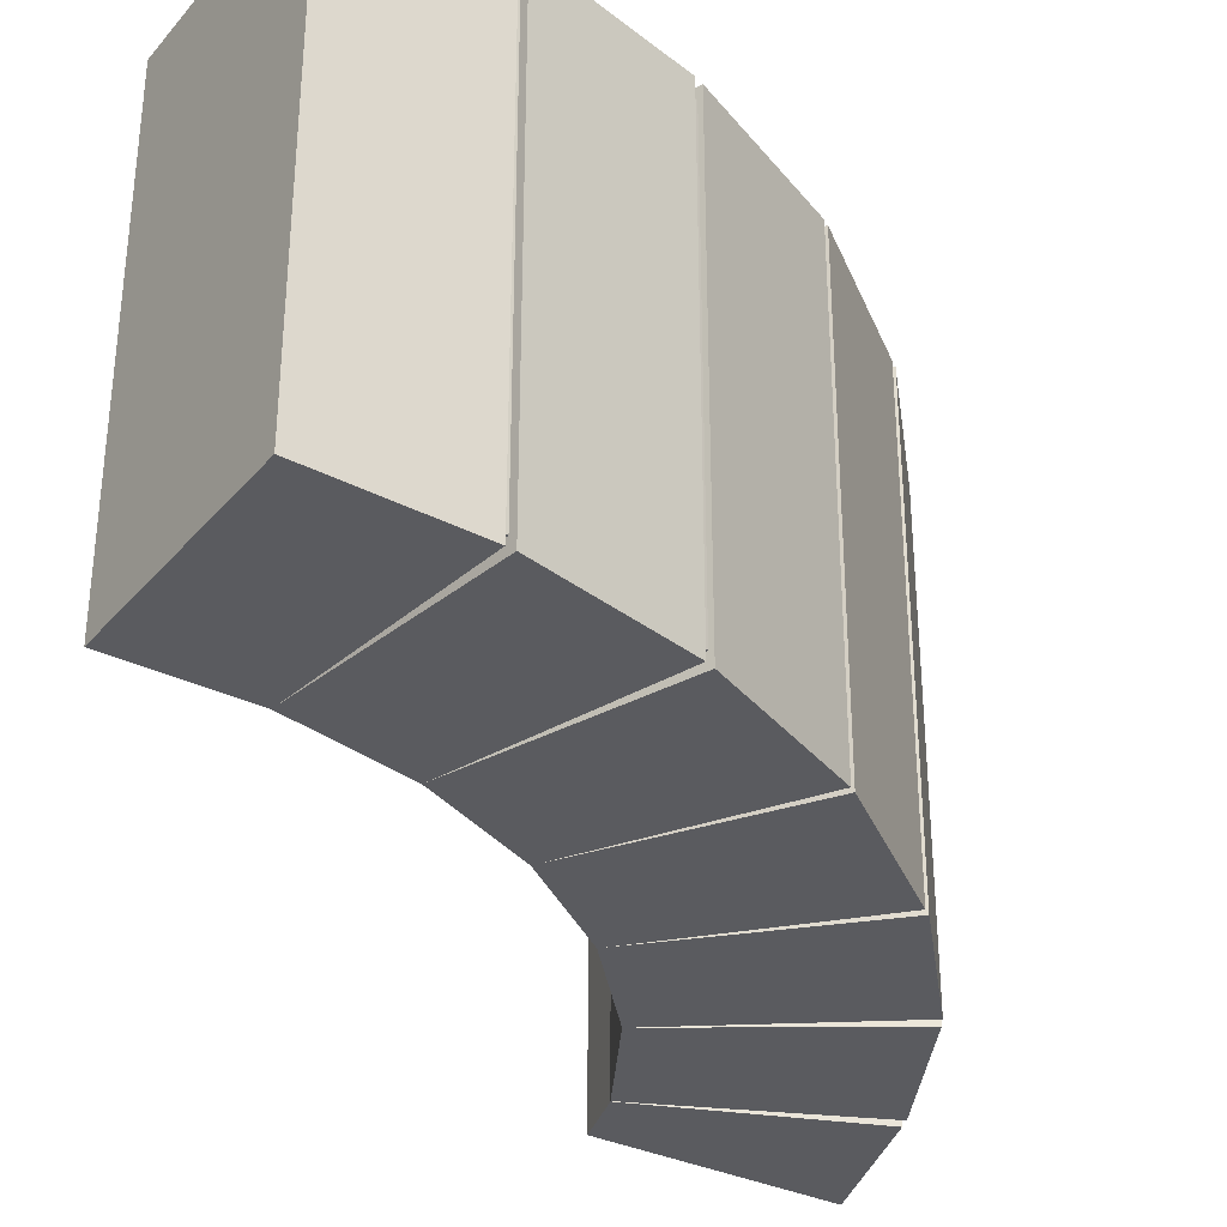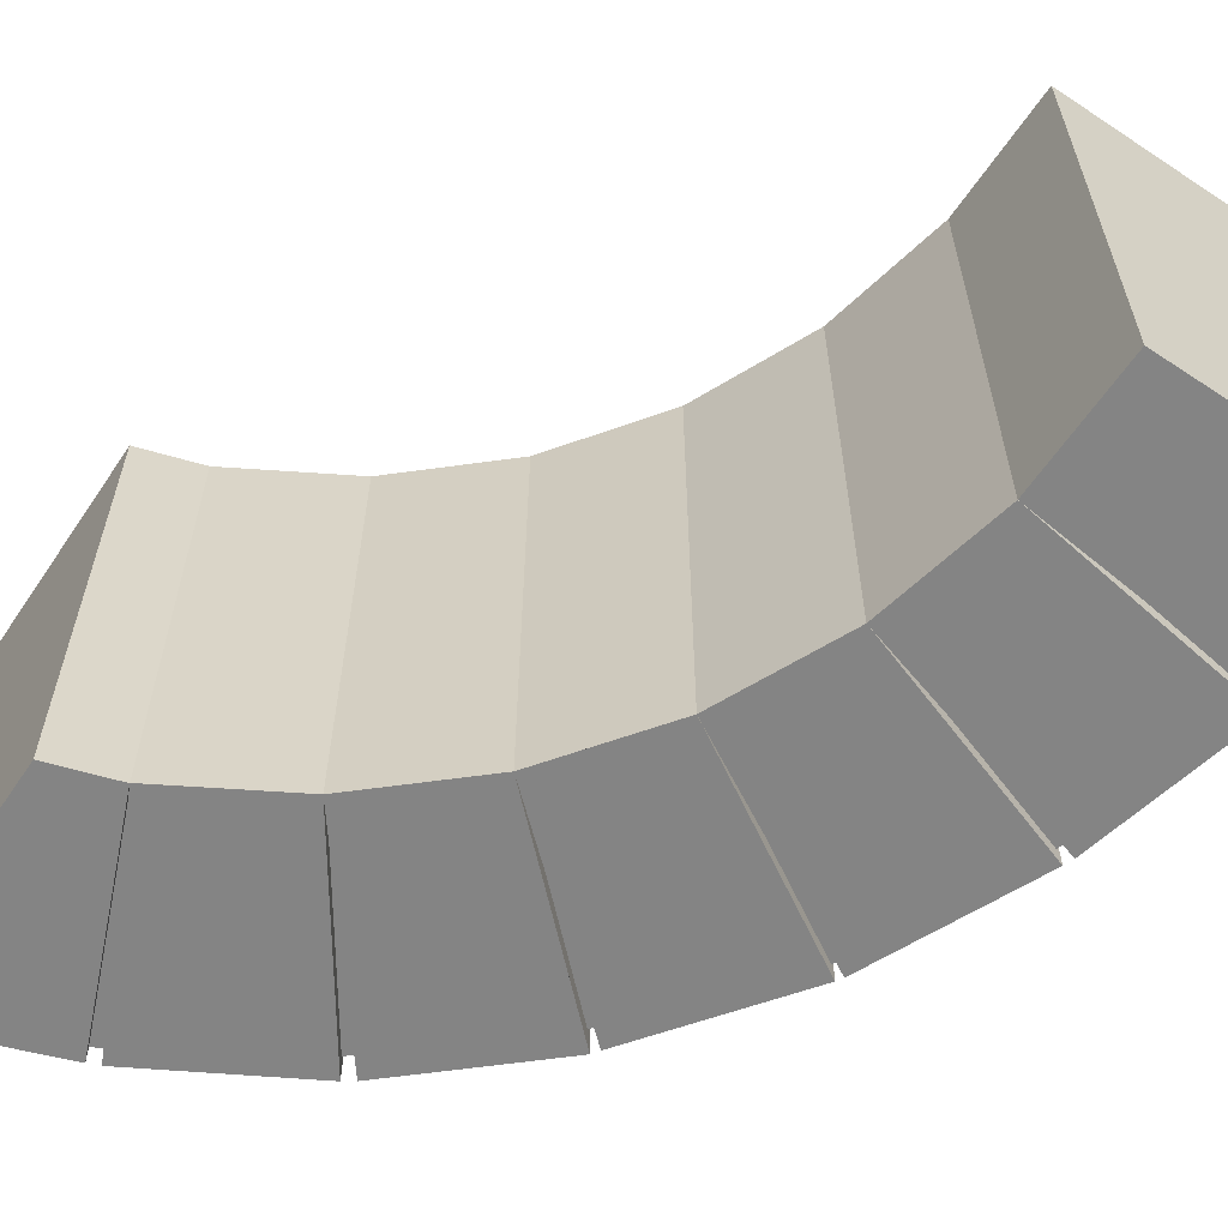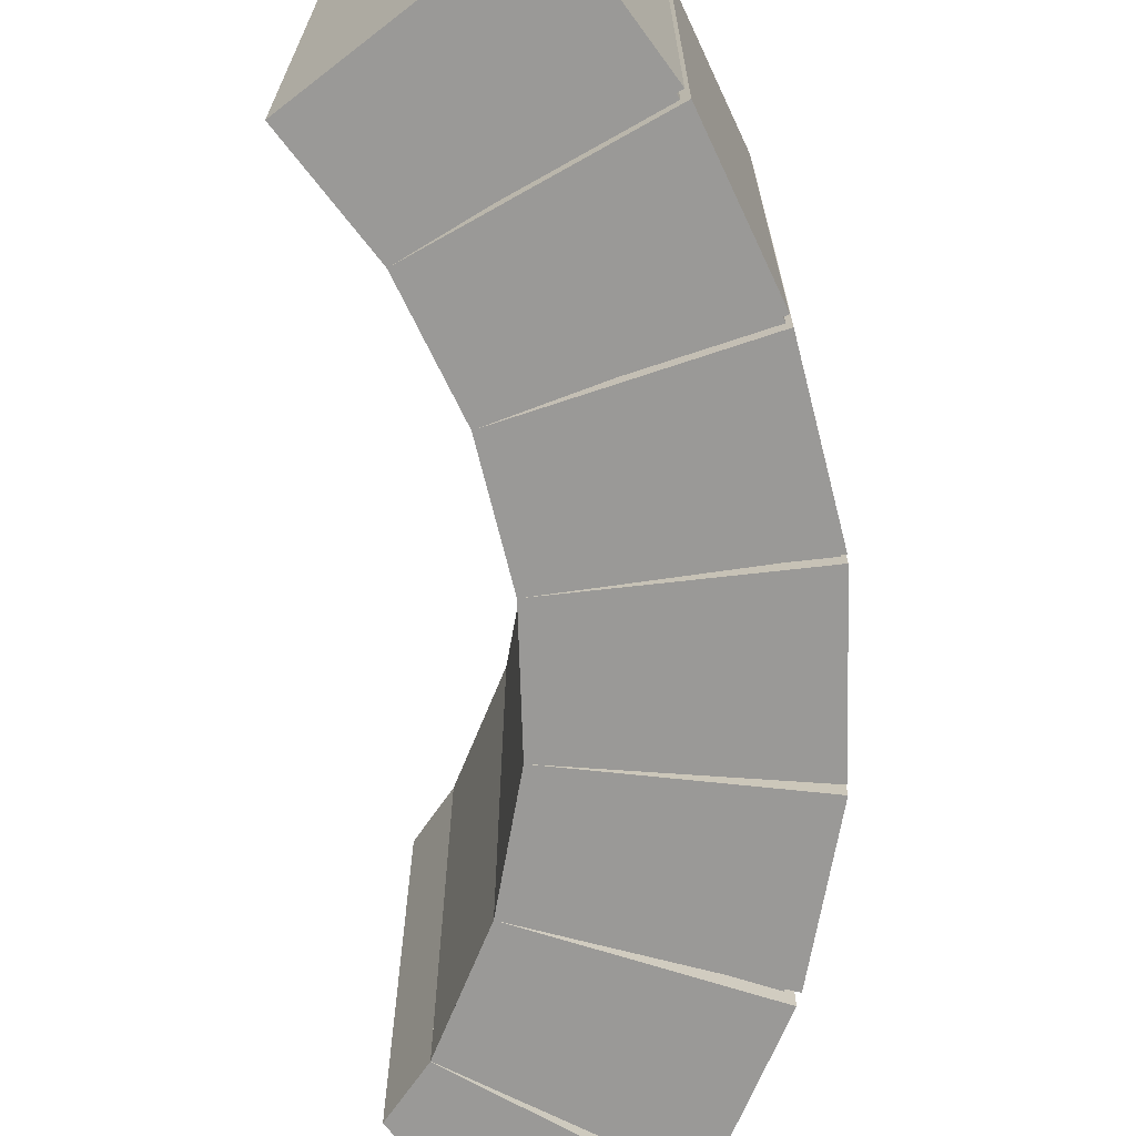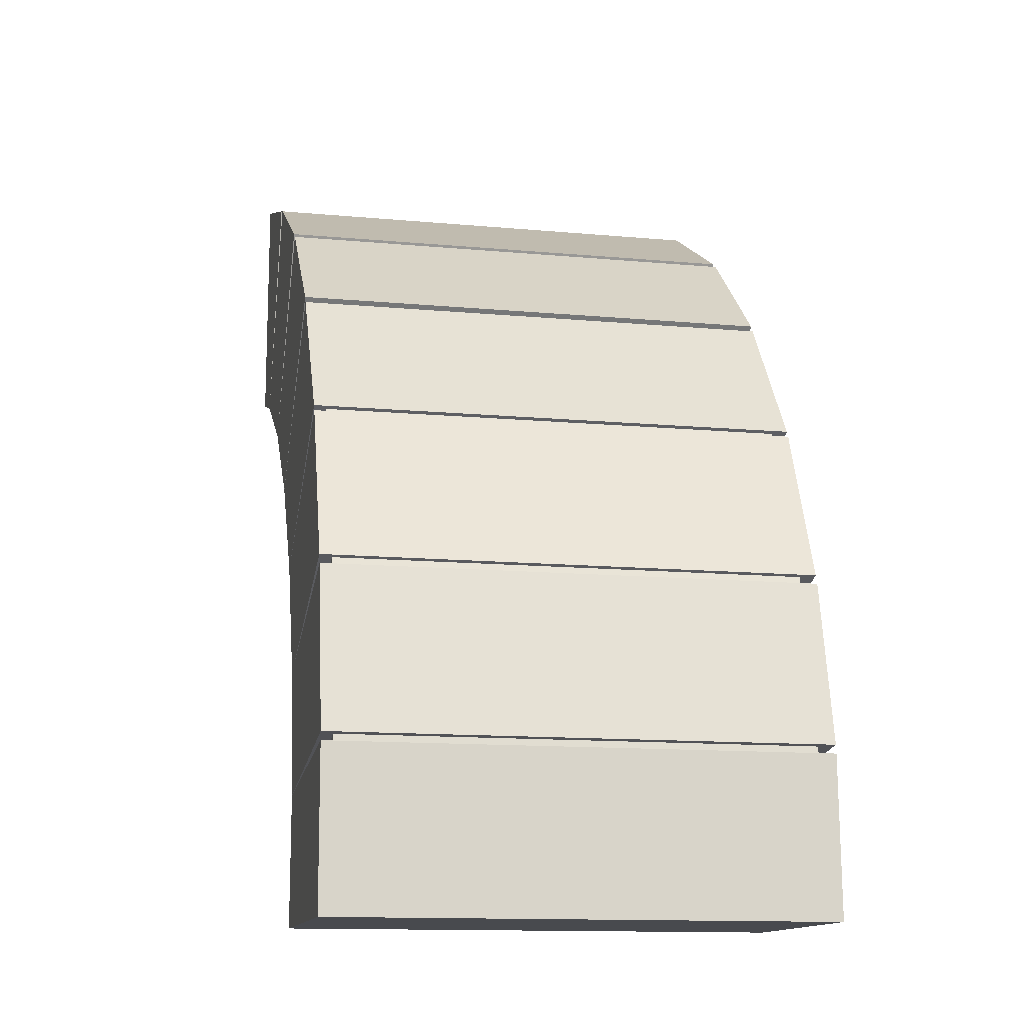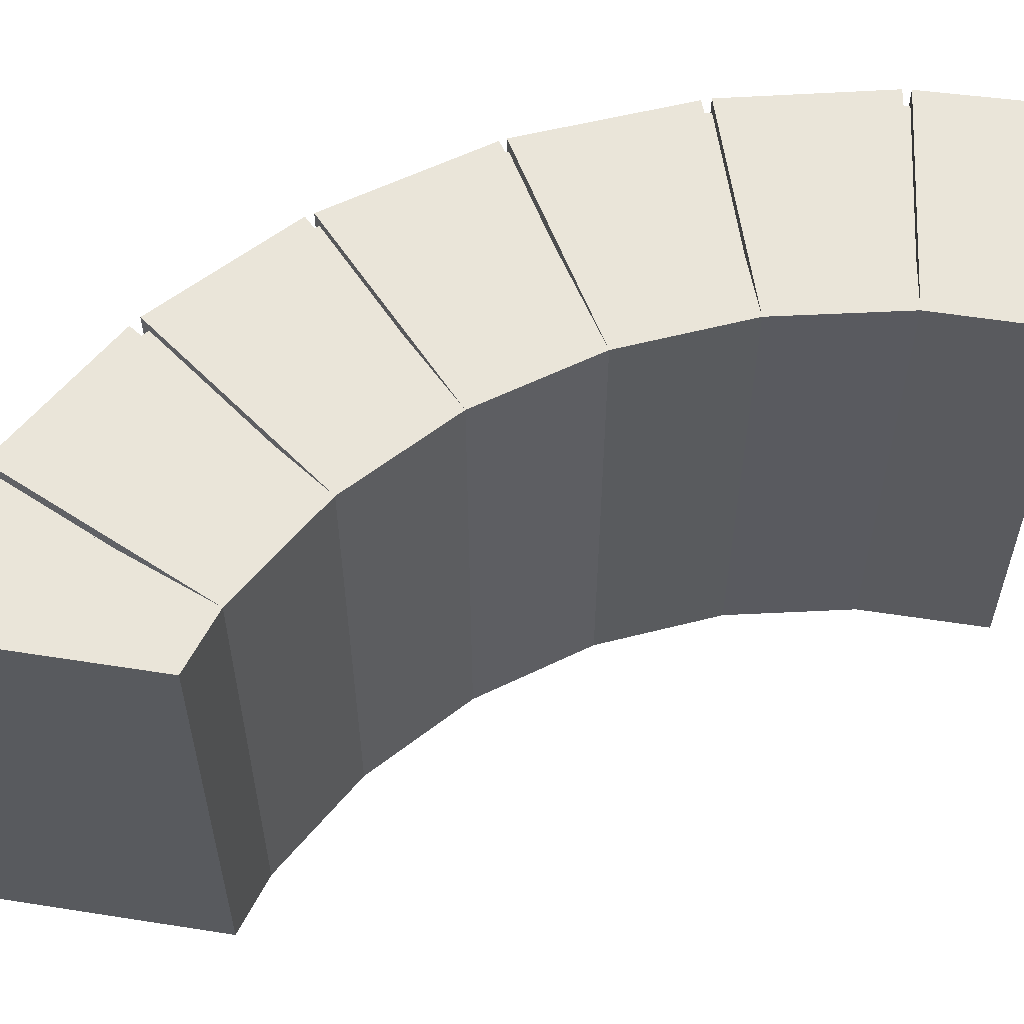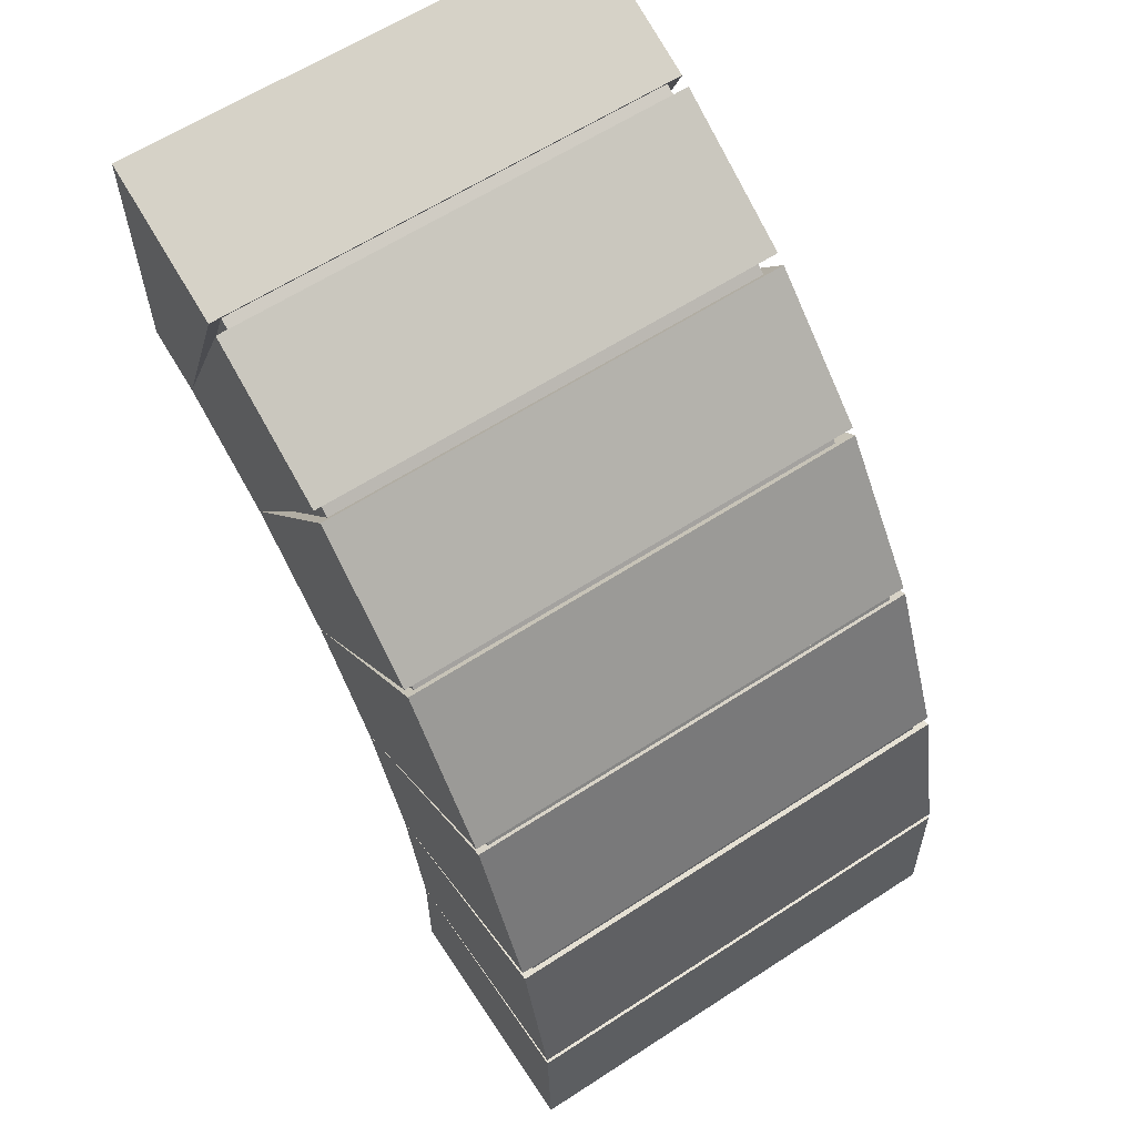
<metadata>
{"format":"obj","ext":"obj","renderer":"f3d","projection":"perspective","resolution":1024,"background":"white","views":[{"elev":-33.4,"azim":56.1,"up":"+Z"},{"elev":-61.4,"azim":-34.0,"up":"+Z"},{"elev":-69.0,"azim":37.8,"up":"+Z"},{"elev":-13.3,"azim":78.3,"up":"+Y"},{"elev":57.7,"azim":-80.9,"up":"+Z"},{"elev":61.5,"azim":56.5,"up":"+Y"}]}
</metadata>
<code>
o cube.055
v 1.538 -0.1528 1.059
v 1.543 -0.3332 1.059
v 1.549 -0.5136 1.059
v 1.538 -0.1528 -0.06646
v 1.549 -0.5136 -0.06646
v 1.543 -0.3332 -0.06646
v 0.9913 -0.5136 1.059
v 0.9913 -0.5136 -0.06646
v 1.27 -0.5136 1.059
v 1.27 -0.5136 -0.06646
v 1.267 -0.3481 -0.06646
v 0.9913 -0.363 -0.06646
v 0.9913 -0.2123 -0.06646
v 1.265 -0.1825 -0.06646
v 1.267 -0.3481 1.059
v 0.9913 -0.363 1.059
v 1.265 -0.1825 1.059
v 0.9913 -0.2123 1.059
f 1 2 3 4
f 3 5 6 4
f 7 8 3 9
f 8 10 5 3
f 11 12 13 14
f 9 3 2 15
f 16 15 17 18
f 7 9 15 16
f 15 2 1 17
f 6 11 14 4
f 5 10 11 6
f 10 8 12 11
f 13 12 8 18
f 8 7 16 18
f 13 18 4 14
f 18 17 1 4
o cube.056
v 1.452 0.2408 1.059
v 1.494 0.05375 1.059
v 1.536 -0.1333 1.059
v 1.452 0.2408 -0.06646
v 1.536 -0.1333 -0.06646
v 1.494 0.05375 -0.06646
v 0.9913 -0.2123 1.059
v 0.9913 -0.2123 -0.06646
v 1.264 -0.1728 1.059
v 1.264 -0.1728 -0.06646
v 1.227 -0.005625 -0.06646
v 0.96 -0.065 -0.06646
v 0.9287 0.08233 -0.06646
v 1.19 0.1616 -0.06646
v 1.227 -0.005625 1.059
v 0.96 -0.065 1.059
v 1.19 0.1616 1.059
v 0.9287 0.08233 1.059
f 19 20 21 22
f 21 23 24 22
f 25 26 21 27
f 26 28 23 21
f 29 30 31 32
f 27 21 20 33
f 34 33 35 36
f 25 27 33 34
f 33 20 19 35
f 24 29 32 22
f 23 28 29 24
f 28 26 30 29
f 31 30 26 36
f 26 25 34 36
f 31 36 22 32
f 36 35 19 22
o cube.057
v 1.285 0.6292 1.059
v 1.364 0.4456 1.059
v 1.444 0.2619 1.059
v 1.285 0.6292 -0.06646
v 1.444 0.2619 -0.06646
v 1.364 0.4456 -0.06646
v 0.9287 0.08233 1.059
v 0.9287 0.08233 -0.06646
v 1.186 0.1721 1.059
v 1.186 0.1721 -0.06646
v 1.116 0.3327 -0.06646
v 0.8674 0.2199 -0.06646
v 0.8061 0.3575 -0.06646
v 1.045 0.4934 -0.06646
v 1.116 0.3327 1.059
v 0.8674 0.2199 1.059
v 1.045 0.4934 1.059
v 0.8061 0.3575 1.059
f 37 38 39 40
f 39 41 42 40
f 43 44 39 45
f 44 46 41 39
f 47 48 49 50
f 45 39 38 51
f 52 51 53 54
f 43 45 51 52
f 51 38 37 53
f 42 47 50 40
f 41 46 47 42
f 46 44 48 47
f 49 48 44 54
f 44 43 52 54
f 49 54 40 50
f 54 53 37 40
o cube.058
v 1.039 0.9688 1.059
v 1.158 0.8062 1.059
v 1.276 0.6435 1.059
v 1.039 0.9688 -0.06646
v 1.276 0.6435 -0.06646
v 1.158 0.8062 -0.06646
v 0.8061 0.3575 1.059
v 0.8061 0.3575 -0.06646
v 1.041 0.5005 1.059
v 1.041 0.5005 -0.06646
v 0.9377 0.6428 -0.06646
v 0.7176 0.4794 -0.06646
v 0.6291 0.6013 -0.06646
v 0.8343 0.785 -0.06646
v 0.9377 0.6428 1.059
v 0.7176 0.4794 1.059
v 0.8343 0.785 1.059
v 0.6291 0.6013 1.059
f 55 56 57 58
f 57 59 60 58
f 61 62 57 63
f 62 64 59 57
f 65 66 67 68
f 63 57 56 69
f 70 69 71 72
f 61 63 69 70
f 69 56 55 71
f 60 65 68 58
f 59 64 65 60
f 64 62 66 65
f 67 66 62 72
f 62 61 70 72
f 67 72 58 68
f 72 71 55 58
o cube.059
v 0.7418 1.244 1.059
v 0.8852 1.115 1.059
v 1.029 0.9853 1.059
v 0.7418 1.244 -0.06646
v 1.029 0.9853 -0.06646
v 0.8852 1.115 -0.06646
v 0.6291 0.6013 1.059
v 0.6291 0.6013 -0.06646
v 0.8288 0.7933 1.059
v 0.8288 0.7933 -0.06646
v 0.7011 0.9084 -0.06646
v 0.5171 0.702 -0.06646
v 0.4052 0.8028 -0.06646
v 0.5735 1.024 -0.06646
v 0.7011 0.9084 1.059
v 0.5171 0.702 1.059
v 0.5735 1.024 1.059
v 0.4052 0.8028 1.059
f 73 74 75 76
f 75 77 78 76
f 79 80 75 81
f 80 82 77 75
f 83 84 85 86
f 81 75 74 87
f 88 87 89 90
f 79 81 87 88
f 87 74 73 89
f 78 83 86 76
f 77 82 83 78
f 82 80 84 83
f 85 84 80 90
f 80 79 88 90
f 85 90 76 86
f 90 89 73 76
o cube.060
v 0.3781 1.452 1.059
v 0.5484 1.356 1.059
v 0.7187 1.26 1.059
v 0.3781 1.452 -0.06646
v 0.7187 1.26 -0.06646
v 0.5484 1.356 -0.06646
v 0.4052 0.8028 1.059
v 0.4052 0.8028 -0.06646
v 0.5619 1.032 1.059
v 0.5619 1.032 -0.06646
v 0.4116 1.117 -0.06646
v 0.2747 0.8781 -0.06646
v 0.1443 0.9535 -0.06646
v 0.2612 1.203 -0.06646
v 0.4116 1.117 1.059
v 0.2747 0.8781 1.059
v 0.2612 1.203 1.059
v 0.1443 0.9535 1.059
f 91 92 93 94
f 93 95 96 94
f 97 98 93 99
f 98 100 95 93
f 101 102 103 104
f 99 93 92 105
f 106 105 107 108
f 97 99 105 106
f 105 92 91 107
f 96 101 104 94
f 95 100 101 96
f 100 98 102 101
f 103 102 98 108
f 98 97 106 108
f 103 108 94 104
f 108 107 91 94
o cube.061
v 0.000828 1.588 1.059
v 0.1766 1.525 1.059
v 0.3524 1.462 1.059
v 0.000828 1.588 -0.06743
v 0.3524 1.462 -0.06743
v 0.1766 1.525 -0.06743
v 0.1443 0.9535 1.059
v 0.1443 0.9535 -0.06743
v 0.2484 1.208 1.059
v 0.2484 1.208 -0.06743
v 0.0716 0.9764 1.059
v 0.1241 1.251 1.059
v -0.000142 1.294 1.059
v -0.001113 0.9994 1.059
v 0.1241 1.251 -0.06743
v -0.000142 1.294 -0.06743
v 0.0716 0.9764 -0.06743
v -0.001113 0.9994 -0.06743
f 109 110 111 112
f 111 113 114 112
f 115 116 111 117
f 116 118 113 111
f 119 120 121 122
f 115 117 120 119
f 114 123 124 112
f 113 118 123 114
f 120 110 109 121
f 117 111 110 120
f 123 125 126 124
f 118 116 125 123
f 126 125 116 122
f 116 115 119 122
f 126 122 112 124
f 122 121 109 112
o cube.062
v 1.418 0.3127 1.031
v 1.465 0.15 1.031
v 1.418 0.3127 -0.03179
v 1.465 0.15 -0.03179
v 0.9127 0.1678 1.031
v 0.9593 0.005067 1.031
v 0.9127 0.1678 -0.03179
v 0.9593 0.005067 -0.03179
f 127 128 129
f 128 130 129
f 131 132 127
f 132 128 127
f 129 130 133
f 130 134 133
o cube.063
v 1.506 -0.04879 1.031
v 1.53 -0.2164 1.031
v 1.506 -0.04878 -0.03179
v 1.53 -0.2164 -0.03179
v 0.9936 -0.1209 1.031
v 1.017 -0.2885 1.031
v 0.9936 -0.1209 -0.03179
v 1.017 -0.2885 -0.03179
f 135 136 137
f 136 138 137
f 139 140 135
f 140 136 135
f 137 138 141
f 138 142 141
o cube.067
v 1.239 0.692 1.031
v 1.319 0.5425 1.031
v 1.239 0.692 -0.03179
v 1.319 0.5425 -0.03179
v 0.7751 0.4451 1.031
v 0.8546 0.2956 1.031
v 0.7751 0.4451 -0.03179
v 0.8546 0.2956 -0.03179
f 143 144 145
f 144 146 145
f 147 148 143
f 148 144 143
f 145 146 149
f 146 150 149
o cube.068
v 0.9731 1.02 1.038
v 1.082 0.8908 1.038
v 0.9731 1.02 -0.02409
v 1.082 0.8908 -0.02409
v 0.5702 0.6824 1.038
v 0.679 0.5527 1.038
v 0.5702 0.6824 -0.02409
v 0.679 0.5527 -0.02409
f 151 152 153
f 152 154 153
f 155 156 151
f 156 152 151
f 153 154 157
f 154 158 157
o cube.069
v 0.6435 1.294 1.038
v 0.7769 1.189 1.038
v 0.6435 1.294 -0.02464
v 0.7769 1.189 -0.02464
v 0.3197 0.8791 1.038
v 0.4531 0.7749 1.038
v 0.3197 0.8791 -0.02464
v 0.4531 0.7749 -0.02464
f 159 160 161
f 160 162 161
f 163 164 159
f 164 160 159
f 161 162 165
f 162 166 165
o cube.070
v 0.2877 1.484 1.031
v 0.4412 1.413 1.031
v 0.2877 1.484 -0.03179
v 0.4412 1.413 -0.03179
v 0.06548 1.008 1.031
v 0.2189 0.936 1.031
v 0.06548 1.008 -0.03179
v 0.2189 0.936 -0.03179
f 167 168 169
f 168 170 169
f 171 172 167
f 172 168 167
f 169 170 173
f 170 174 173

</code>
